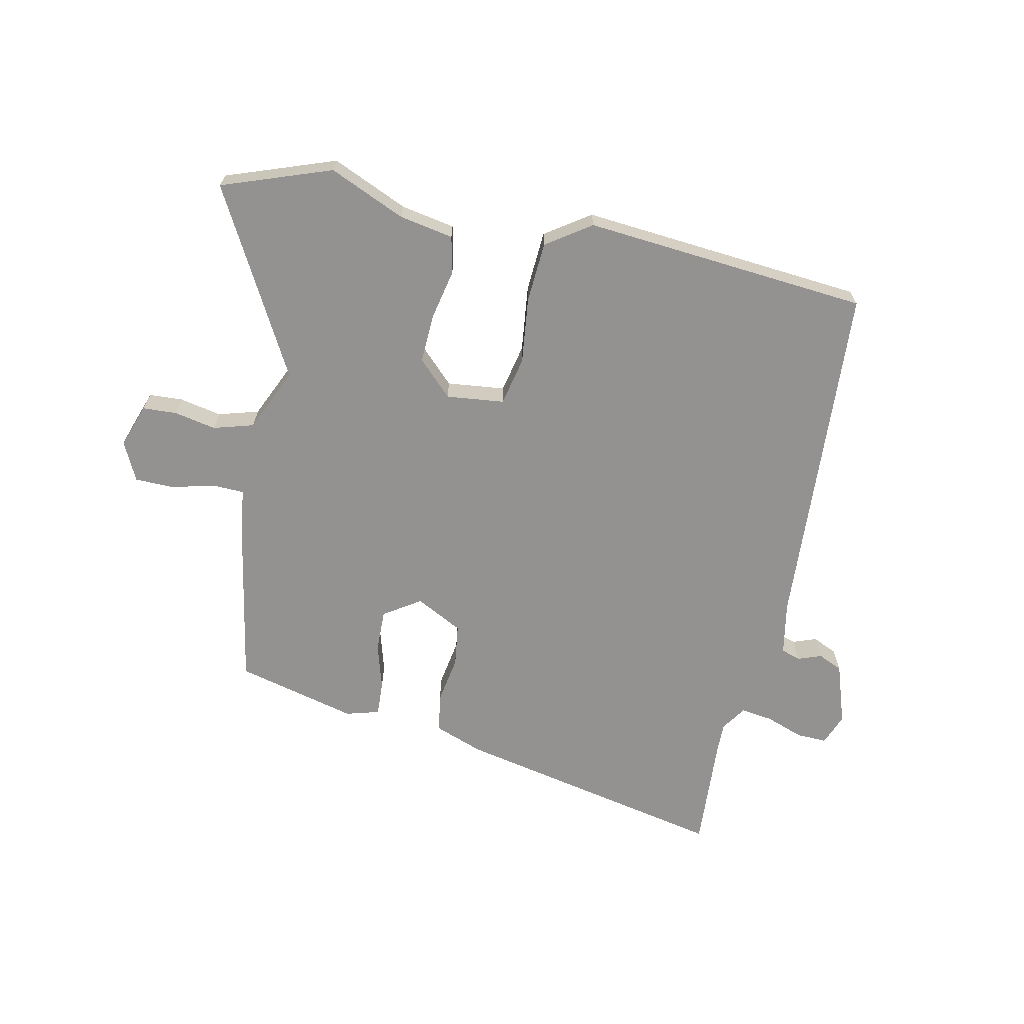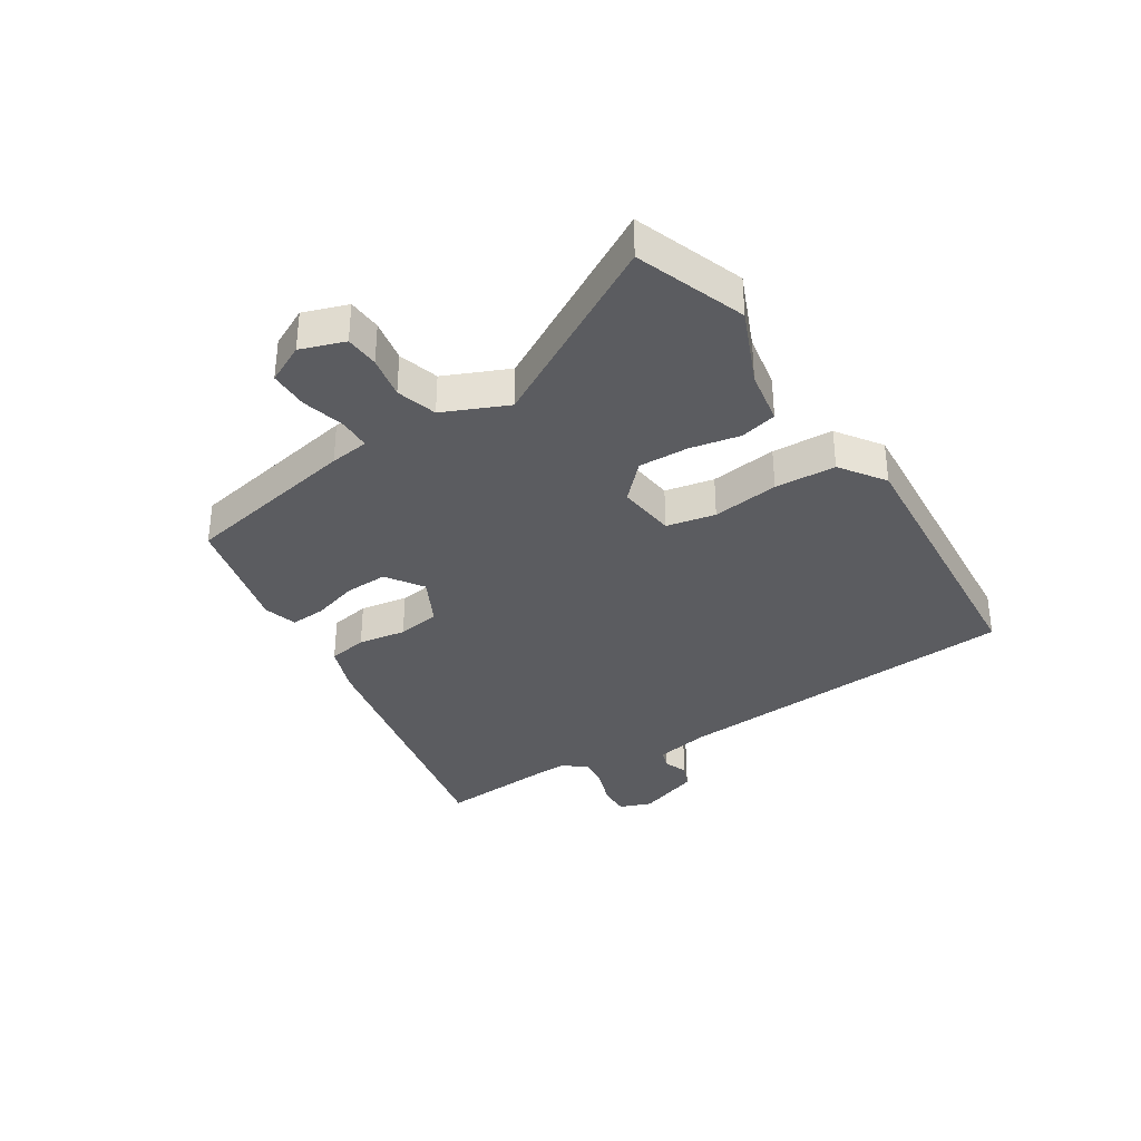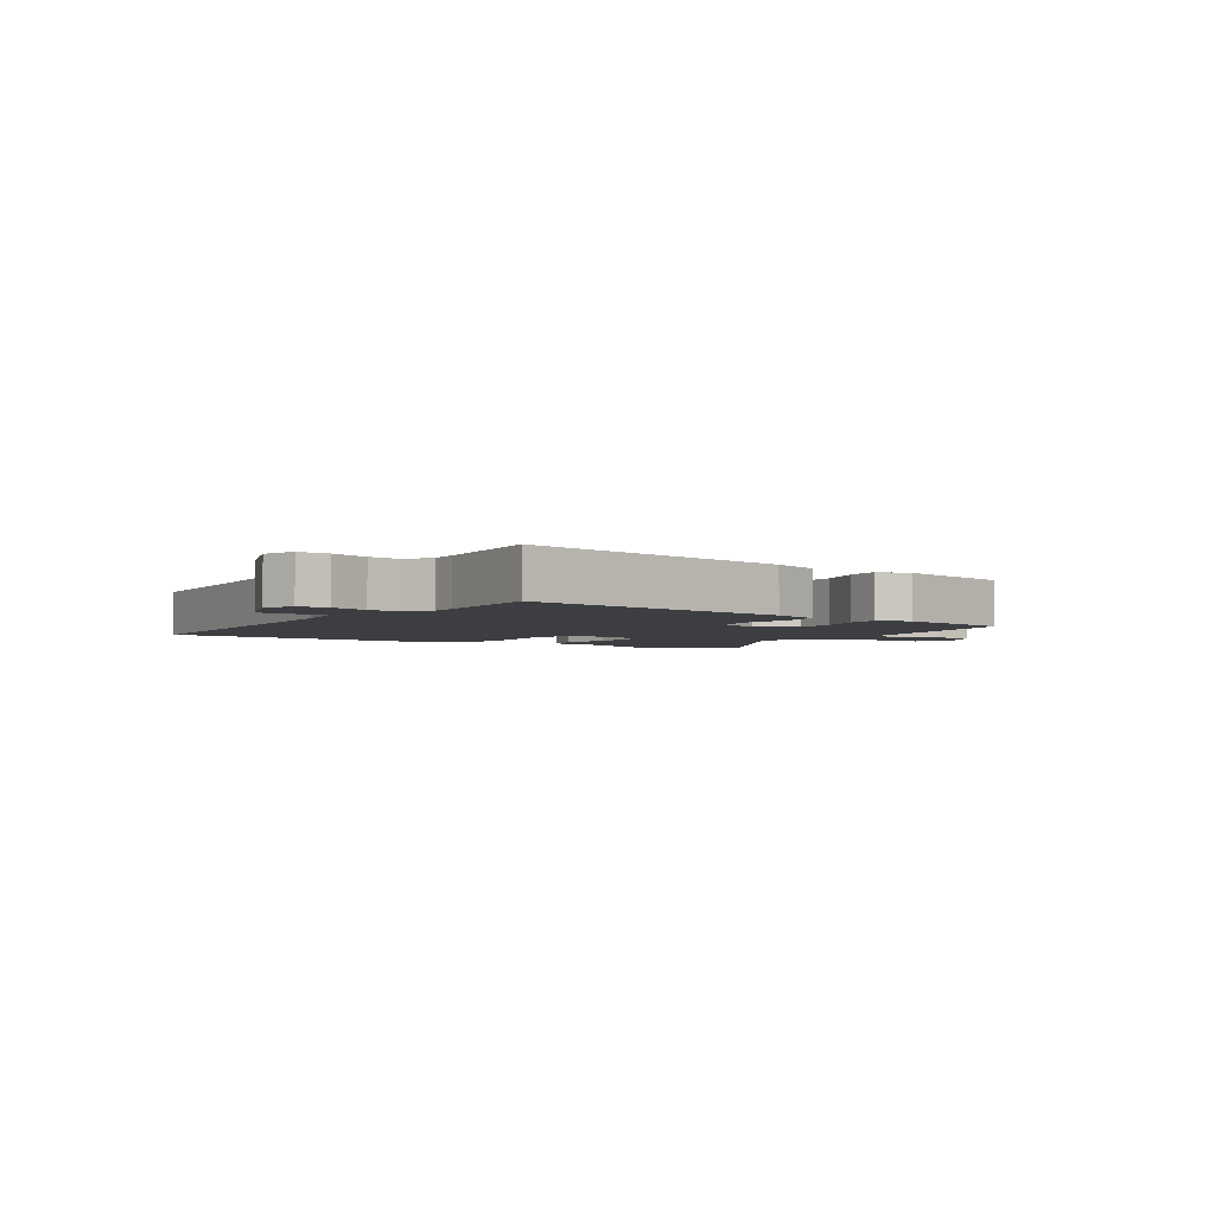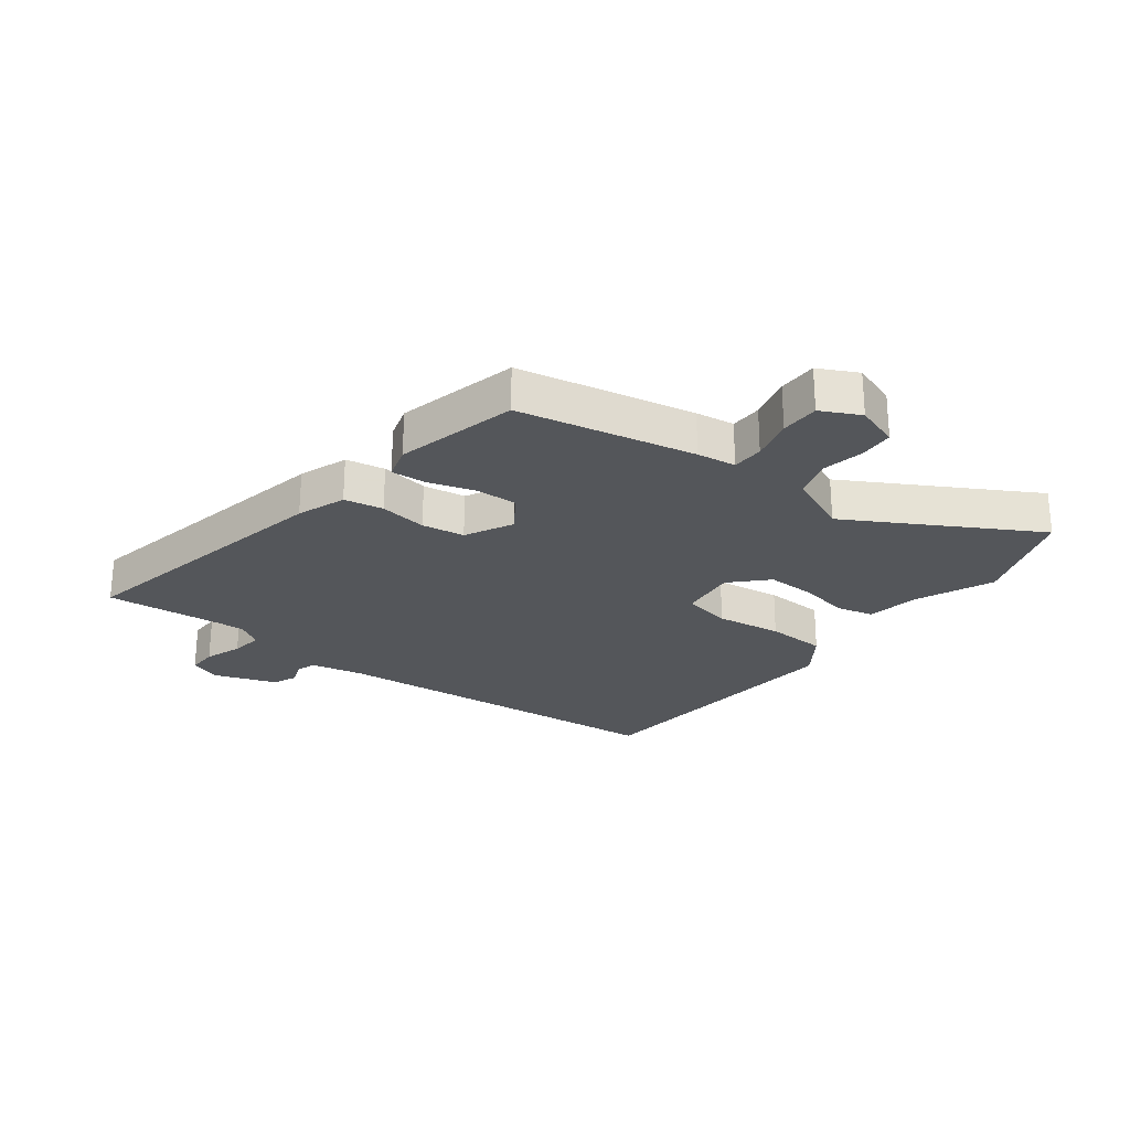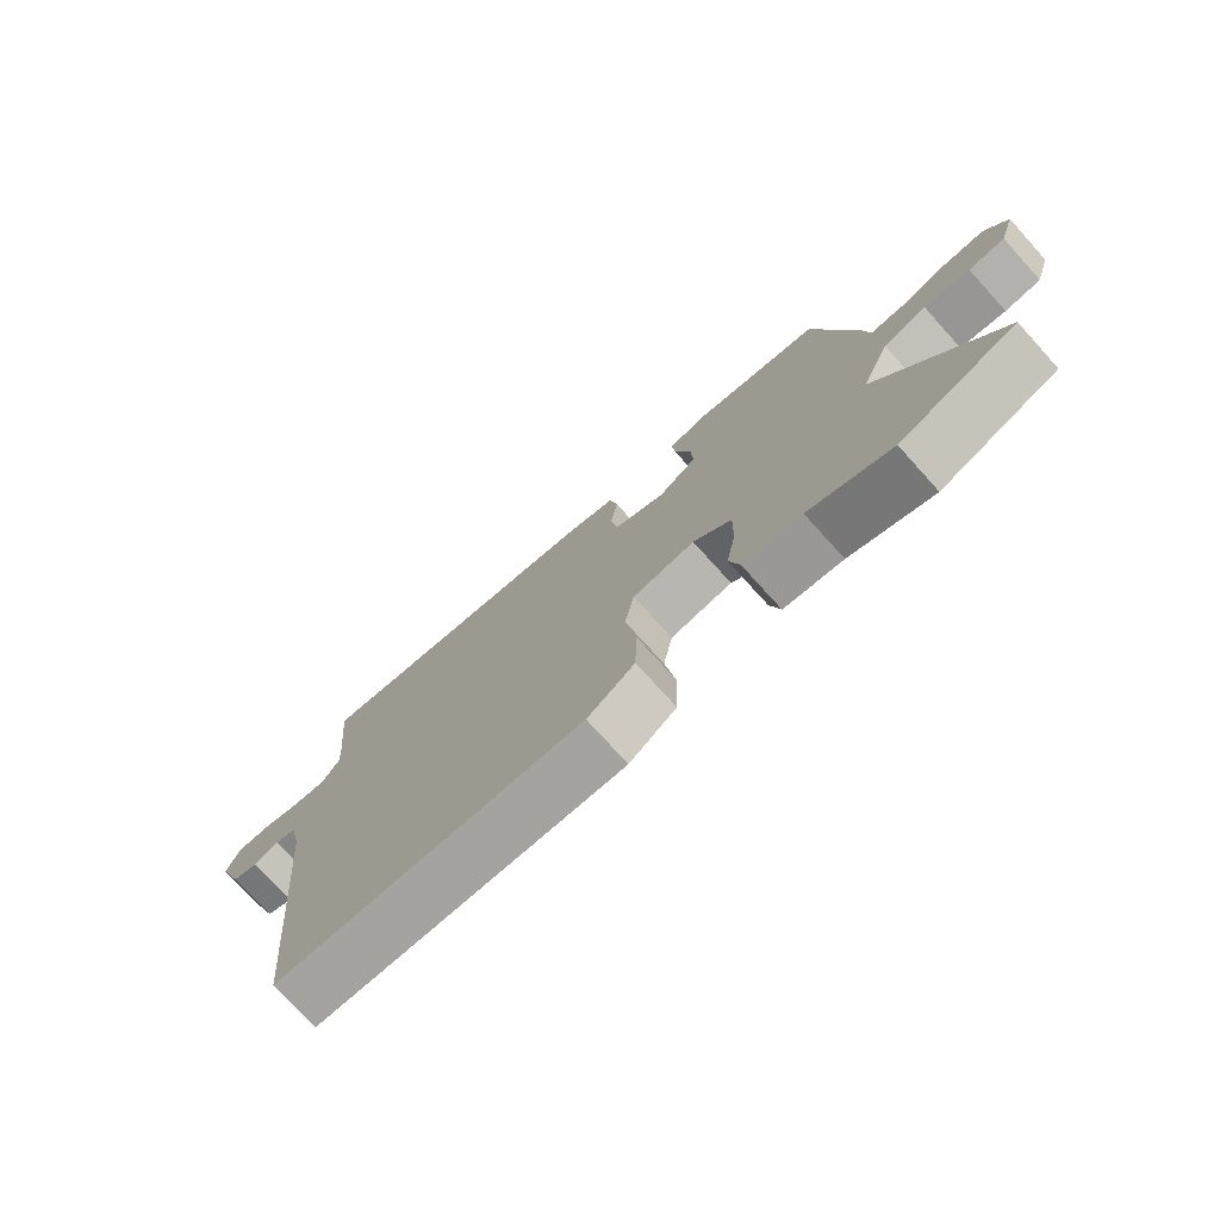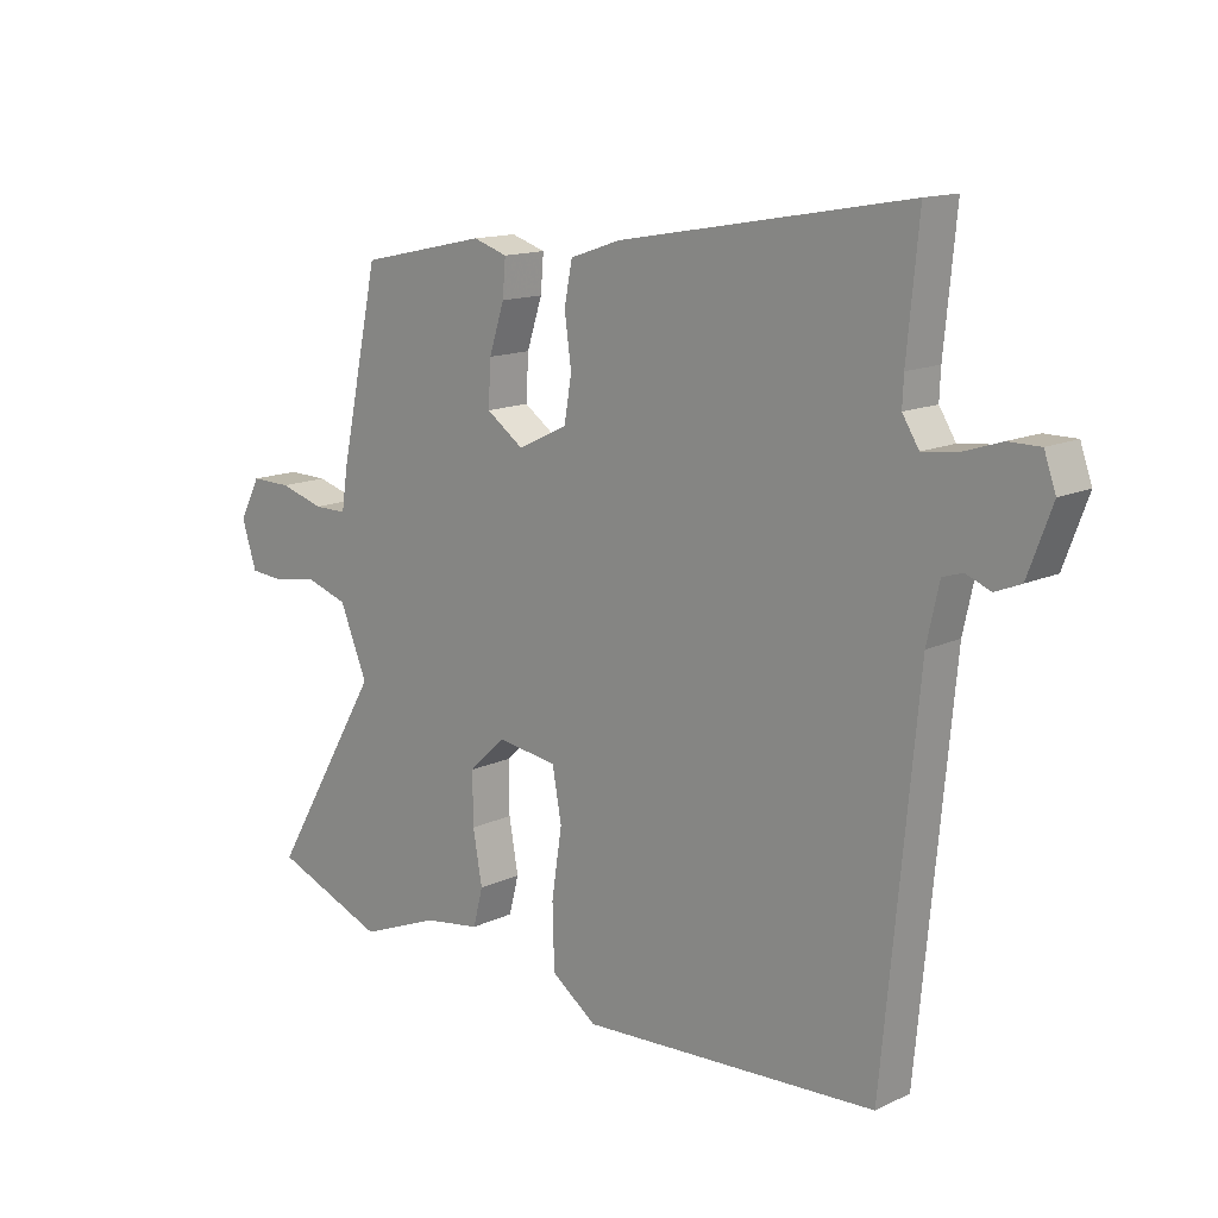
<metadata>
{"format":"obj","ext":"obj","renderer":"f3d","projection":"perspective","resolution":1024,"background":"white","views":[{"elev":-66.5,"azim":166.2,"up":"+Y"},{"elev":-34.7,"azim":121.3,"up":"+Y"},{"elev":-3.2,"azim":-34.6,"up":"+Y"},{"elev":-25.2,"azim":51.7,"up":"+Y"},{"elev":-75.5,"azim":42.2,"up":"+Z"},{"elev":13.9,"azim":-136.1,"up":"+Z"}]}
</metadata>
<code>
v -0.492 0.07 0.417
v -0.511 0.07 0.616
v -0.04 0.07 0.533
v 0.043 0.07 0.505
v 0.056 0.07 0.439
v 0.045 0.07 0.358
v 0.057 0.07 0.286
v 0.138 0.07 0.247
v 0.199 0.07 0.29
v 0.195 0.07 0.362
v 0.17 0.07 0.439
v 0.165 0.07 0.498
v 0.221 0.07 0.516
v 0.428 0.07 0.471
v 0.492 0.07 0.174
v 0.502 0.07 0.108
v 0.556 0.07 0.108
v 0.629 0.07 0.129
v 0.695 0.07 0.13
v 0.729 0.07 0.065
v 0.705 0.07 -0.01
v 0.648 0.07 -0.015
v 0.576 0.07 -0.003
v 0.508 0.07 -0.025
v 0.463 0.07 -0.134
v 0.645 0.07 -0.443
v 0.462 0.07 -0.515
v 0.332 0.07 -0.463
v 0.24 0.07 -0.449
v 0.224 0.07 -0.387
v 0.239 0.07 -0.302
v 0.24 0.07 -0.218
v 0.18 0.07 -0.162
v 0.082 0.07 -0.176
v 0.067 0.07 -0.259
v 0.084 0.07 -0.371
v 0.081 0.07 -0.474
v 0.007 0.07 -0.528
v -0.477 0.07 -0.502
v -0.533 0.07 0.095
v -0.553 0.07 0.185
v -0.586 0.07 0.195
v -0.626 0.07 0.179
v -0.668 0.07 0.196
v -0.707 0.07 0.3
v -0.688 0.07 0.354
v -0.636 0.07 0.354
v -0.572 0.07 0.333
v -0.517 0.07 0.327
v -0.49 0.07 0.37
v -0.492 0 0.417
v -0.511 0 0.616
v -0.04 0 0.533
v 0.043 0 0.505
v 0.056 0 0.439
v 0.045 0 0.358
v 0.057 0 0.286
v 0.138 0 0.247
v 0.199 0 0.29
v 0.195 0 0.362
v 0.17 0 0.439
v 0.165 0 0.498
v 0.221 0 0.516
v 0.428 0 0.471
v 0.492 0 0.174
v 0.502 0 0.108
v 0.556 0 0.108
v 0.629 0 0.129
v 0.695 0 0.13
v 0.729 0 0.065
v 0.705 0 -0.01
v 0.648 0 -0.015
v 0.576 0 -0.003
v 0.508 0 -0.025
v 0.463 0 -0.134
v 0.645 0 -0.443
v 0.462 0 -0.515
v 0.332 0 -0.463
v 0.24 0 -0.449
v 0.224 0 -0.387
v 0.239 0 -0.302
v 0.24 0 -0.218
v 0.18 0 -0.162
v 0.082 0 -0.176
v 0.067 0 -0.259
v 0.084 0 -0.371
v 0.081 0 -0.474
v 0.007 0 -0.528
v -0.477 0 -0.502
v -0.533 0 0.095
v -0.553 0 0.185
v -0.586 0 0.195
v -0.626 0 0.179
v -0.668 0 0.196
v -0.707 0 0.3
v -0.688 0 0.354
v -0.636 0 0.354
v -0.572 0 0.333
v -0.517 0 0.327
v -0.49 0 0.37
f 46 47 48
f 45 46 48
f 44 45 48
f 43 44 48
f 42 43 48
f 41 42 48 49
f 40 41 49 50
f 39 40 50
f 38 39 50
f 37 38 50
f 36 37 50
f 35 36 50
f 28 29 30 31
f 28 31 32
f 27 28 32
f 26 27 32
f 25 26 32
f 24 25 32 33
f 21 22 23
f 20 21 23
f 19 20 23
f 18 19 23
f 17 18 23
f 16 17 23 24
f 15 16 24
f 14 15 24
f 13 14 24
f 12 13 24
f 11 12 24
f 10 11 24
f 9 10 24
f 24 33 34
f 9 24 34
f 8 9 34
f 4 5 6
f 3 4 6
f 2 3 6
f 1 2 6
f 1 6 7
f 34 35 50
f 8 34 50
f 7 8 50
f 1 7 50
f 98 97 96
f 98 96 95
f 98 95 94
f 98 94 93
f 98 93 92
f 99 98 92 91
f 100 99 91 90
f 100 90 89
f 100 89 88
f 100 88 87
f 100 87 86
f 100 86 85
f 81 80 79 78
f 82 81 78
f 82 78 77
f 82 77 76
f 82 76 75
f 83 82 75 74
f 73 72 71
f 73 71 70
f 73 70 69
f 73 69 68
f 73 68 67
f 74 73 67 66
f 74 66 65
f 74 65 64
f 74 64 63
f 74 63 62
f 74 62 61
f 74 61 60
f 74 60 59
f 84 83 74
f 84 74 59
f 84 59 58
f 56 55 54
f 56 54 53
f 56 53 52
f 56 52 51
f 57 56 51
f 100 85 84
f 100 84 58
f 100 58 57
f 100 57 51
f 1 51 52 2
f 2 52 53 3
f 3 53 54 4
f 4 54 55 5
f 5 55 56 6
f 6 56 57 7
f 7 57 58 8
f 8 58 59 9
f 9 59 60 10
f 10 60 61 11
f 11 61 62 12
f 12 62 63 13
f 13 63 64 14
f 14 64 65 15
f 15 65 66 16
f 16 66 67 17
f 17 67 68 18
f 18 68 69 19
f 19 69 70 20
f 20 70 71 21
f 21 71 72 22
f 22 72 73 23
f 23 73 74 24
f 24 74 75 25
f 25 75 76 26
f 26 76 77 27
f 27 77 78 28
f 28 78 79 29
f 29 79 80 30
f 30 80 81 31
f 31 81 82 32
f 32 82 83 33
f 33 83 84 34
f 34 84 85 35
f 35 85 86 36
f 36 86 87 37
f 37 87 88 38
f 38 88 89 39
f 39 89 90 40
f 40 90 91 41
f 41 91 92 42
f 42 92 93 43
f 43 93 94 44
f 44 94 95 45
f 45 95 96 46
f 46 96 97 47
f 47 97 98 48
f 48 98 99 49
f 49 99 100 50
f 50 100 51 1

</code>
